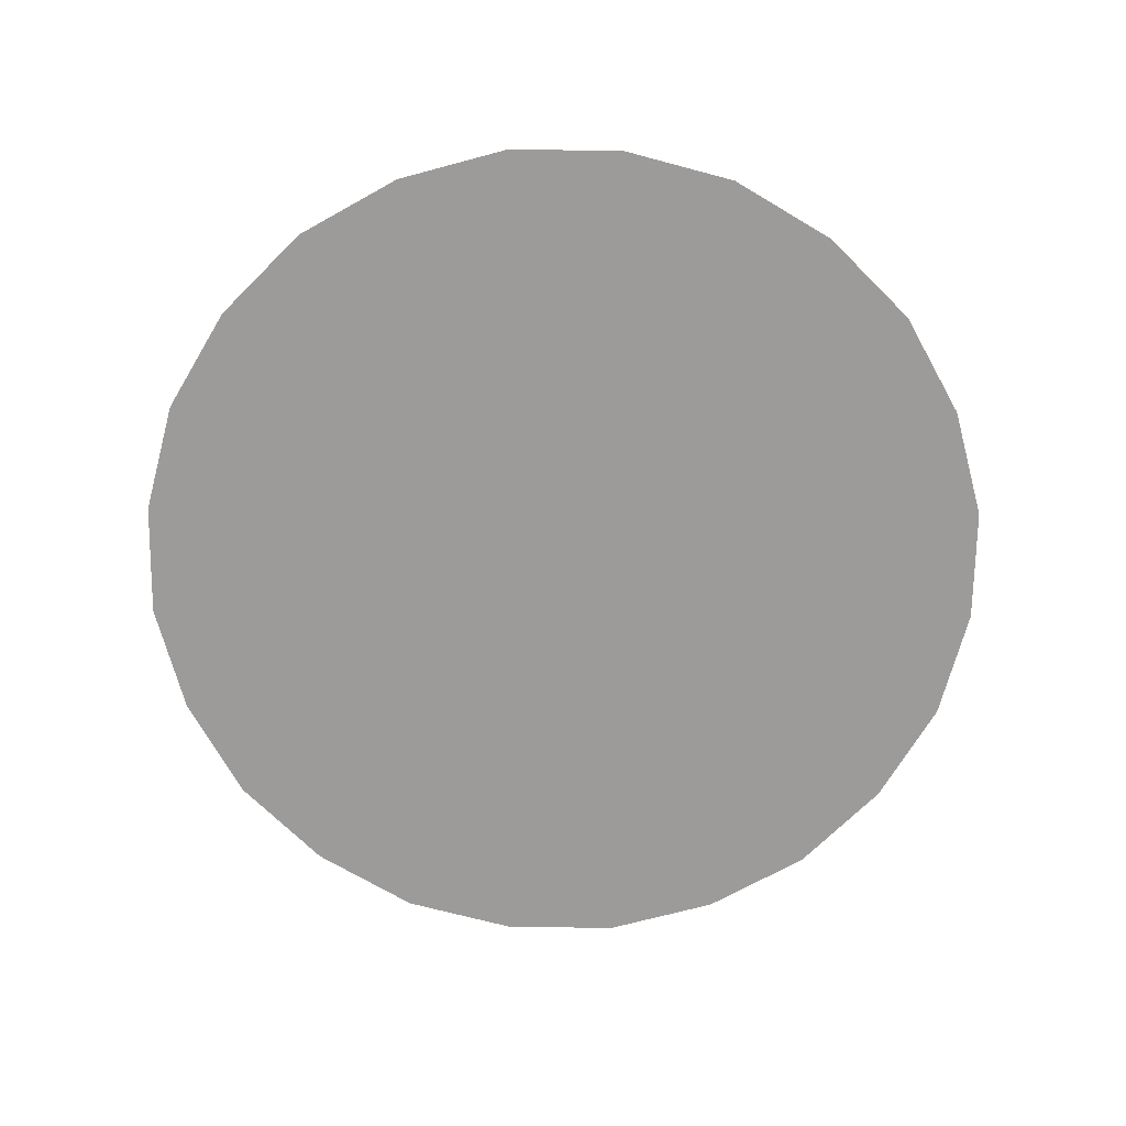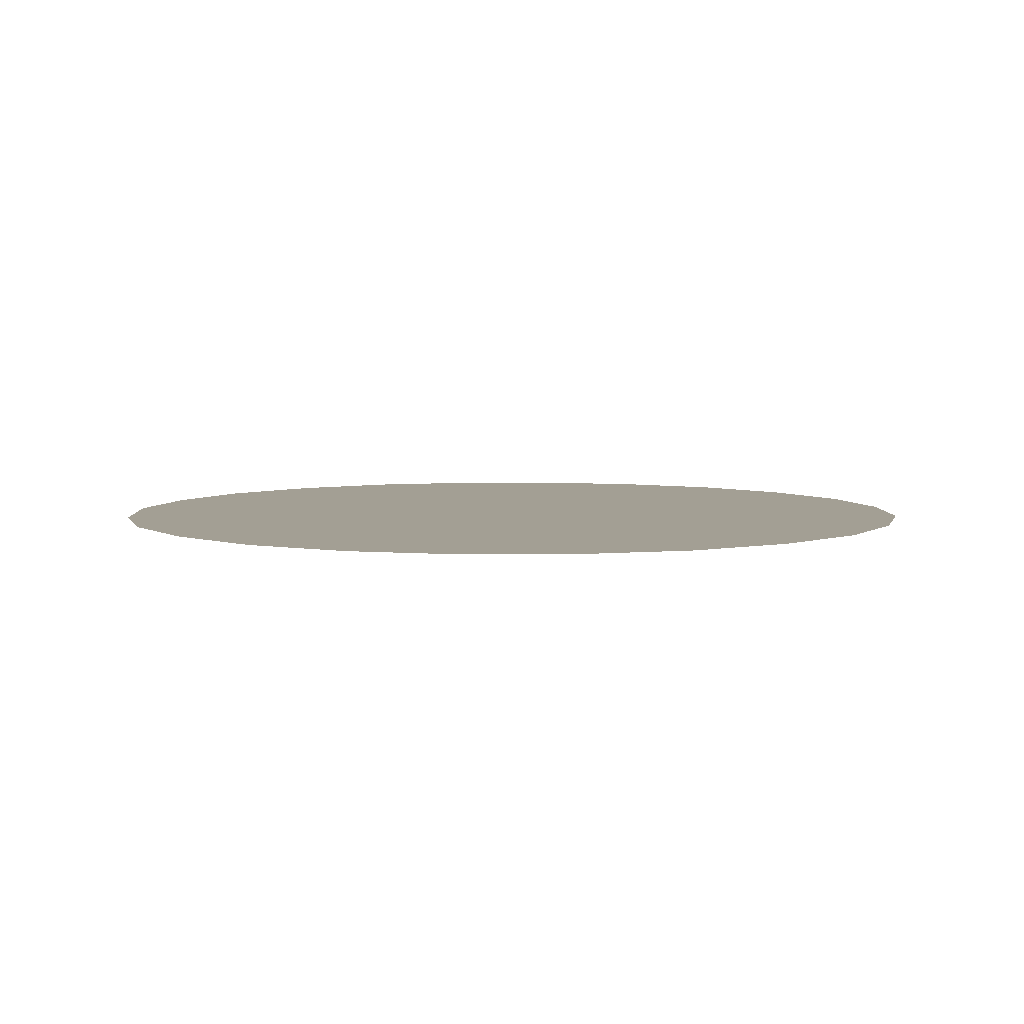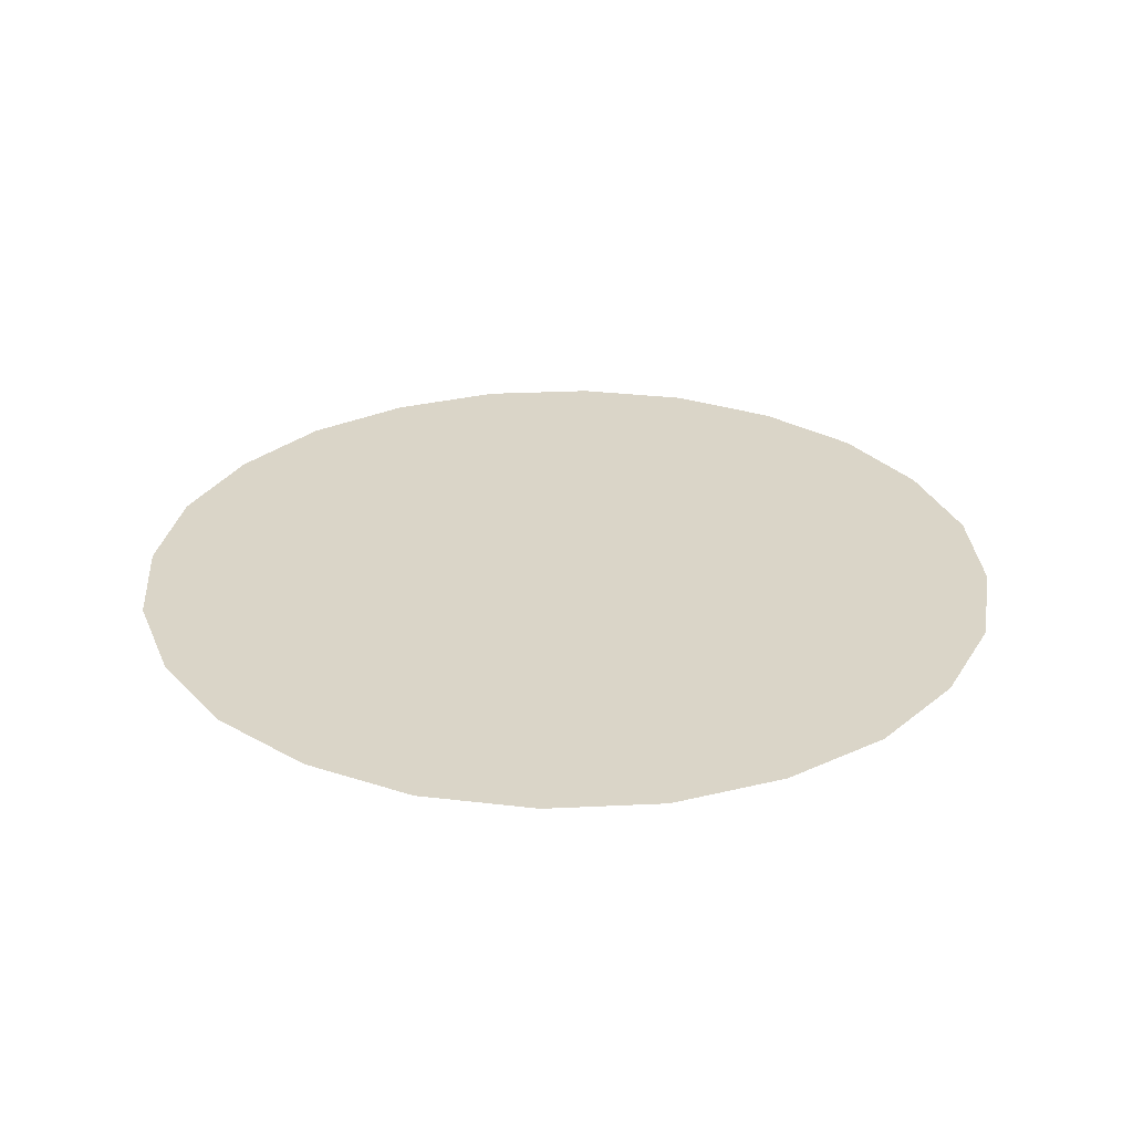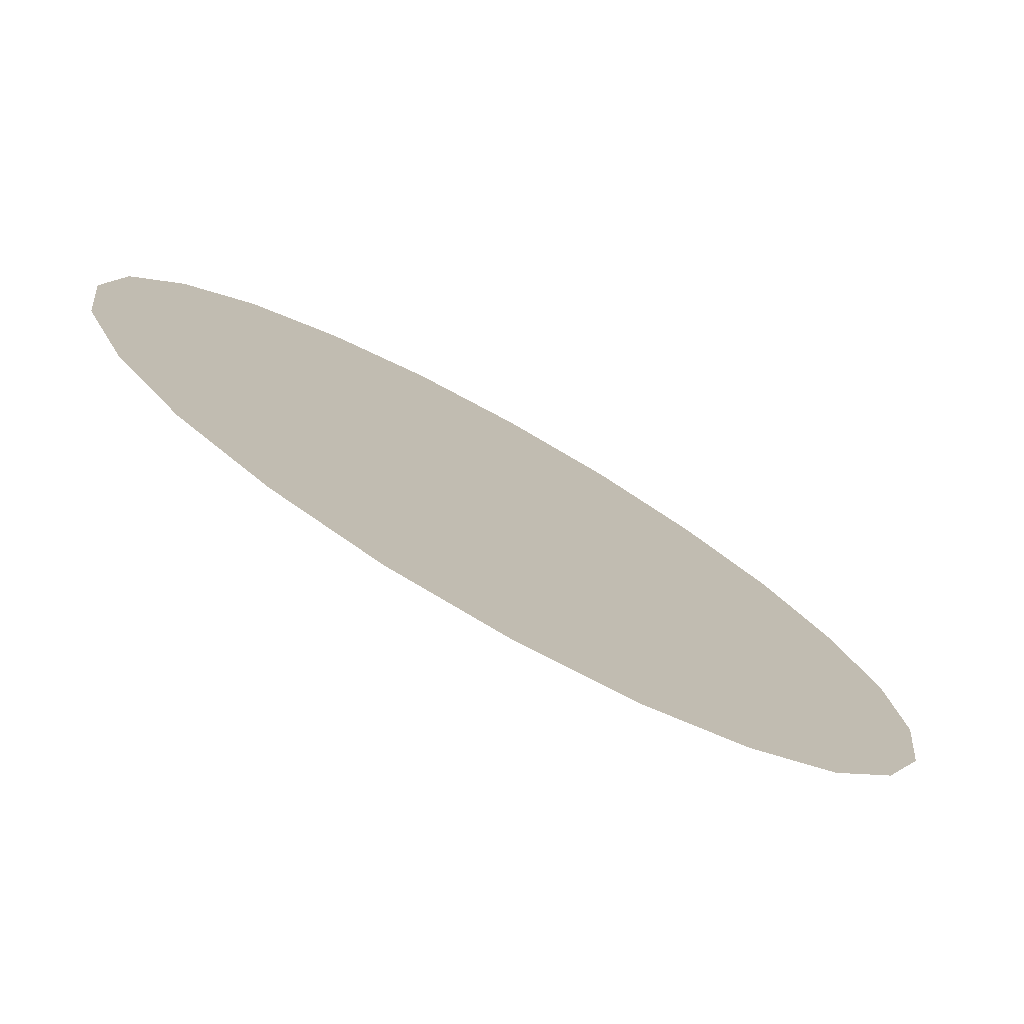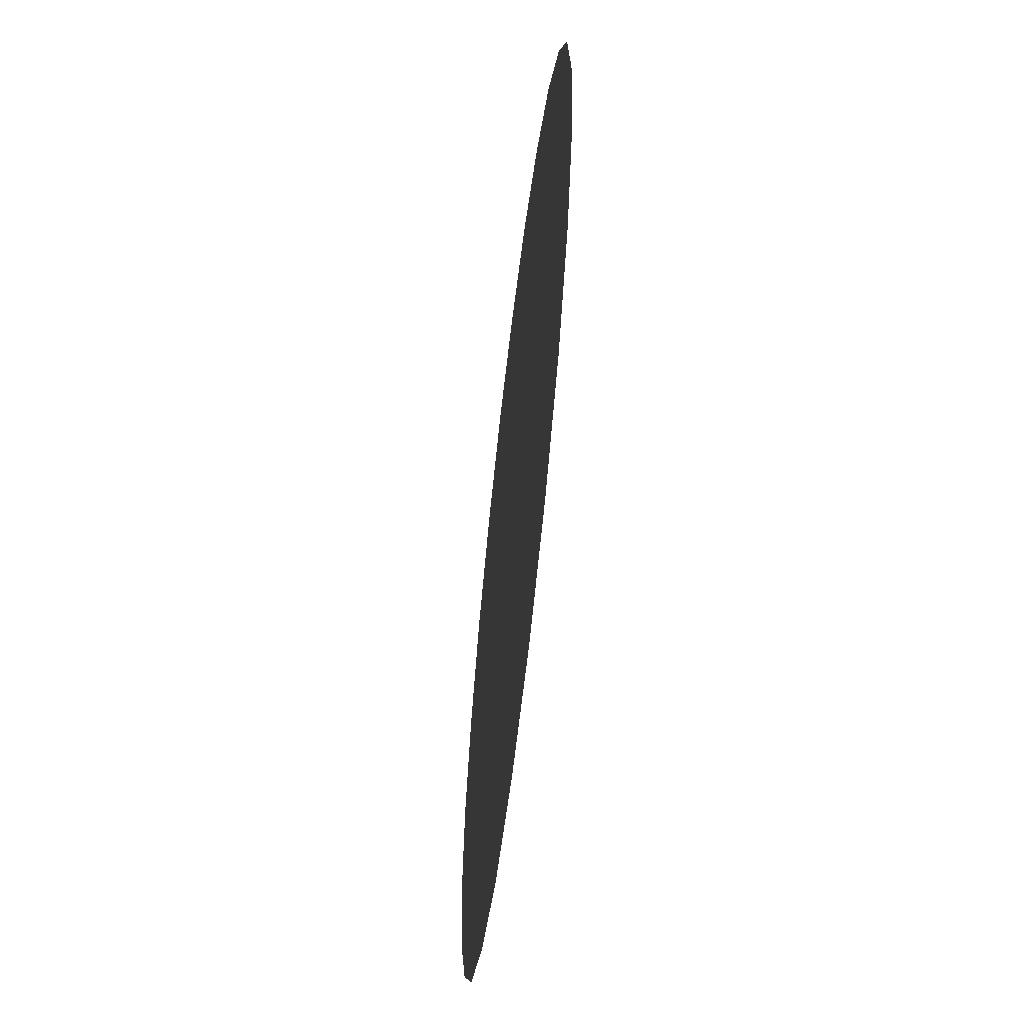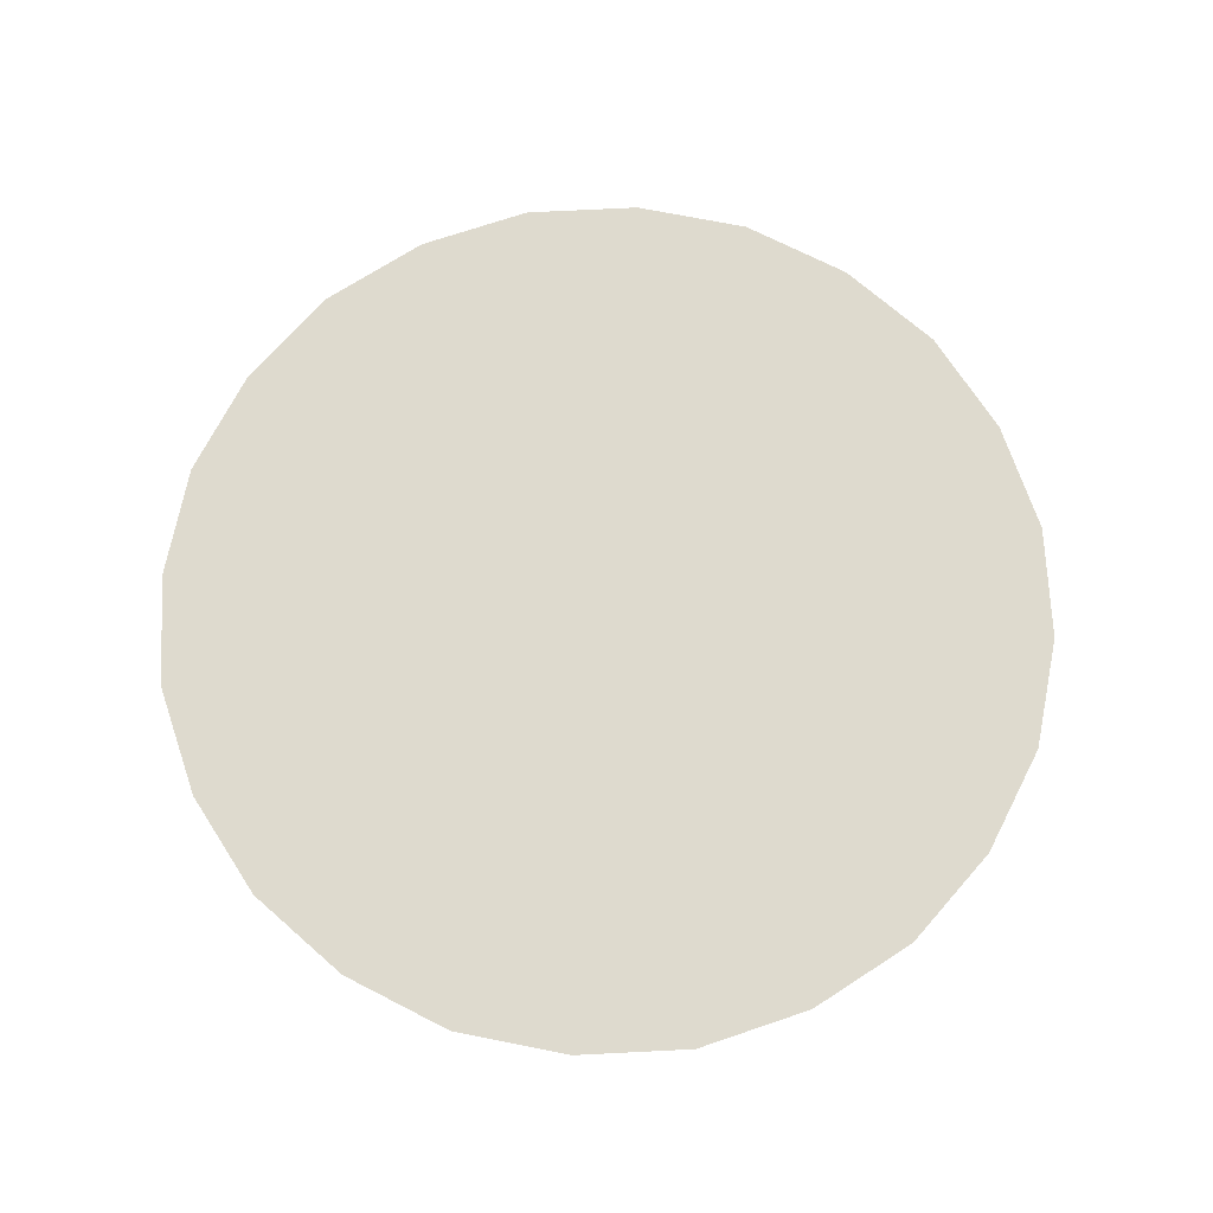
<metadata>
{"format":"obj","ext":"obj","renderer":"f3d","projection":"perspective","resolution":1024,"background":"white","views":[{"elev":-69.9,"azim":-127.9,"up":"+Y"},{"elev":5.3,"azim":111.3,"up":"+Y"},{"elev":29.2,"azim":153.0,"up":"+Y"},{"elev":-77.0,"azim":150.7,"up":"+Z"},{"elev":-61.5,"azim":83.3,"up":"+Z"},{"elev":71.2,"azim":-55.8,"up":"+Y"}]}
</metadata>
<code>
g eggRewardGlow_mesh
v 0.5642 0 -0.3258
v 1.023e-17 0 -1.889e-17
v 0.4616 0 -0.4616
v 0.8623 0 -0.4979
v 0.7055 0 -0.7055
v 0.9637 0 -0.2582
v 0.3258 0 -0.5642
v 1.023e-17 0 -1.889e-17
v 0.4979 0 -0.8623
v 0.6306 0 -0.169
v 1.023e-17 0 -1.889e-17
v 0.9957 0 -9.801e-18
v 0.6515 0 -1.889e-17
v 1.023e-17 0 -1.889e-17
v 0.169 0 -0.6306
v 1.023e-17 0 -1.889e-17
v 0.2582 0 -0.9637
v 1.703e-17 0 -0.6515
v 1.303e-17 0 -0.9957
v -0.169 0 -0.6306
v 1.023e-17 0 -1.889e-17
v -0.2582 0 -0.9637
v -0.3258 0 -0.5642
v -0.4979 0 -0.8623
v -0.4616 0 -0.4616
v 1.023e-17 0 -1.889e-17
v -0.7055 0 -0.7055
v -0.5642 0 -0.3258
v 1.023e-17 0 -1.889e-17
v -0.8623 0 -0.4979
v -0.6306 0 -0.169
v 1.023e-17 0 -1.889e-17
v -0.9637 0 -0.2582
v -0.6515 0 -1.889e-17
v -0.9957 0 -9.801e-18
v 1.023e-17 0 -1.889e-17
v 1.023e-17 0 -1.889e-17
v -0.5642 0 0.3258
v -0.6306 0 0.169
v -0.9637 0 0.2582
v -0.9957 0 -9.801e-18
v -0.6515 0 -1.889e-17
v 1.023e-17 0 -1.889e-17
v -0.8623 0 0.4979
v -0.4616 0 0.4616
v 1.023e-17 0 -1.889e-17
v -0.7055 0 0.7055
v -0.3258 0 0.5642
v 1.023e-17 0 -1.889e-17
v -0.4979 0 0.8623
v -0.169 0 0.6306
v 1.023e-17 0 -1.889e-17
v -0.2582 0 0.9637
v 1.703e-17 0 0.6515
v 1.303e-17 0 0.9957
v 0.169 0 0.6306
v 1.023e-17 0 -1.889e-17
v 0.2582 0 0.9637
v 0.3258 0 0.5642
v 0.4979 0 0.8623
v 0.4616 0 0.4616
v 1.023e-17 0 -1.889e-17
v 0.7055 0 0.7055
v 0.5642 0 0.3258
v 1.023e-17 0 -1.889e-17
v 0.8623 0 0.4979
v 0.6306 0 0.169
v 1.023e-17 0 -1.889e-17
v 0.9637 0 0.2582
v 0.6515 0 -1.889e-17
v 0.9957 0 -9.801e-18
v 1.023e-17 0 -1.889e-17
g eggRewardGlow_mesh_0
f 3 2 1
f 3 1 4
f 5 3 4
f 4 1 6
f 7 3 5
f 3 7 8
f 9 7 5
f 1 10 6
f 10 1 11
f 6 10 12
f 10 13 12
f 10 14 13
f 15 7 9
f 15 16 7
f 17 15 9
f 15 18 16
f 18 15 17
f 19 18 17
f 20 18 19
f 20 21 18
f 22 20 19
f 20 23 21
f 23 20 22
f 24 23 22
f 25 23 24
f 25 26 23
f 27 25 24
f 28 25 27
f 25 28 29
f 30 28 27
f 31 28 30
f 31 32 28
f 33 31 30
f 34 31 33
f 35 34 33
f 31 34 36
f 39 38 37
f 38 39 40
f 40 39 41
f 39 42 41
f 39 43 42
f 44 38 40
f 45 38 44
f 45 46 38
f 47 45 44
f 48 45 47
f 45 48 49
f 50 48 47
f 51 48 50
f 51 52 48
f 53 51 50
f 51 54 52
f 54 51 53
f 55 54 53
f 56 54 55
f 56 57 54
f 58 56 55
f 56 59 57
f 59 56 58
f 60 59 58
f 61 59 60
f 61 62 59
f 63 61 60
f 64 61 63
f 61 64 65
f 66 64 63
f 67 64 66
f 67 68 64
f 69 67 66
f 70 67 69
f 71 70 69
f 67 70 72

</code>
